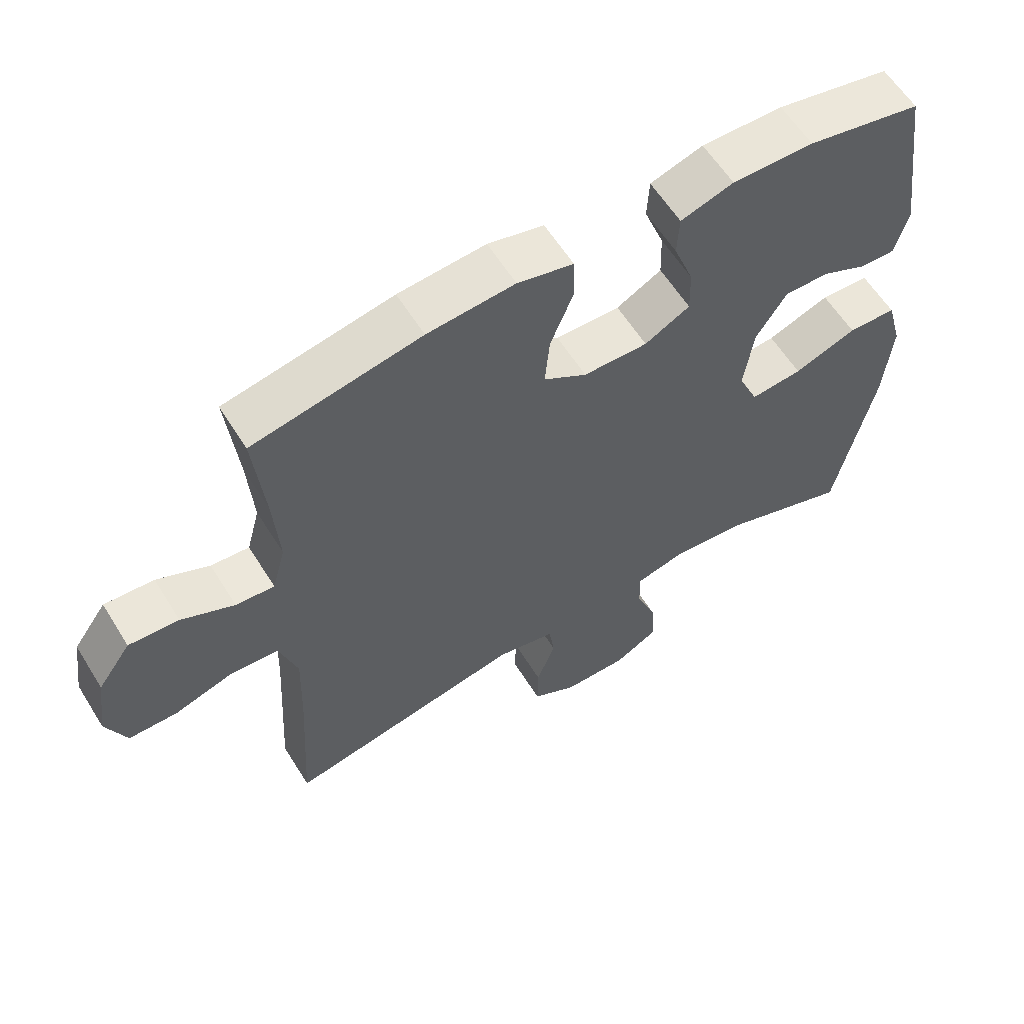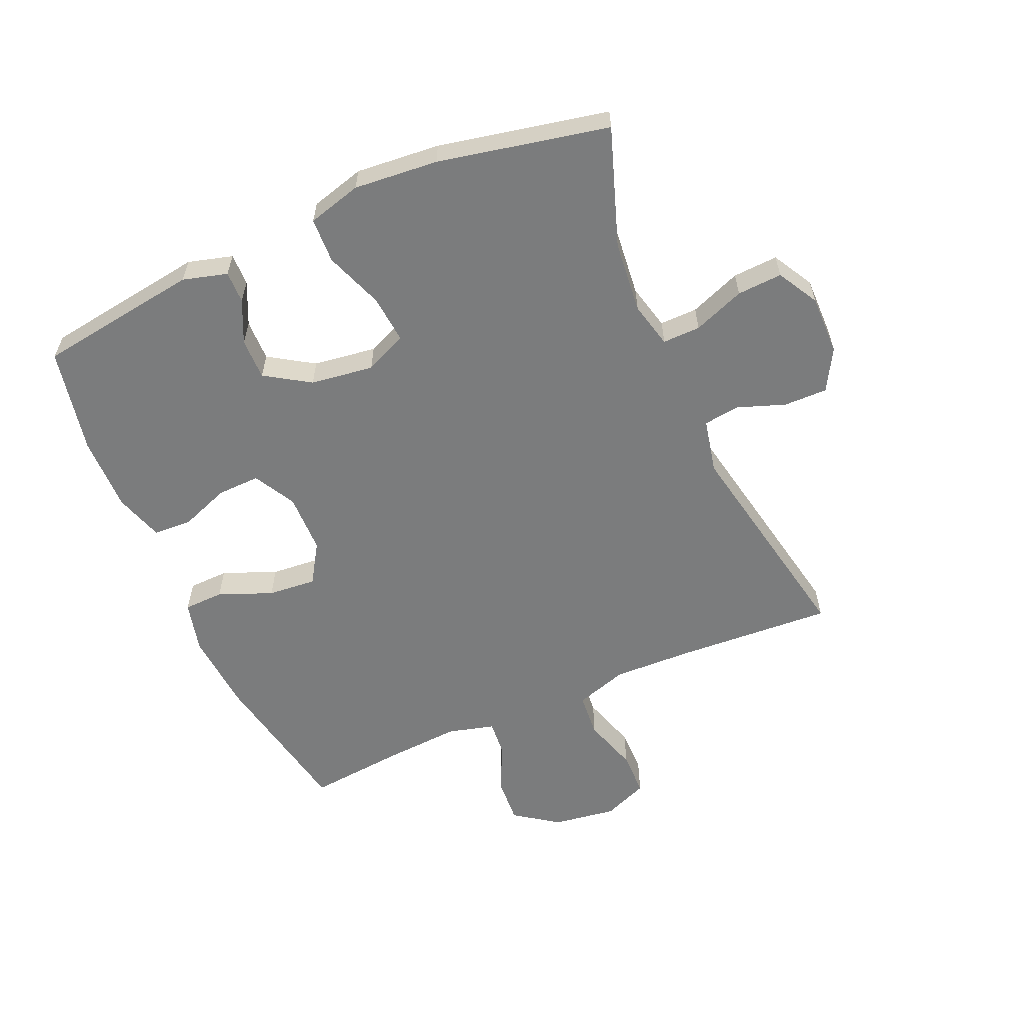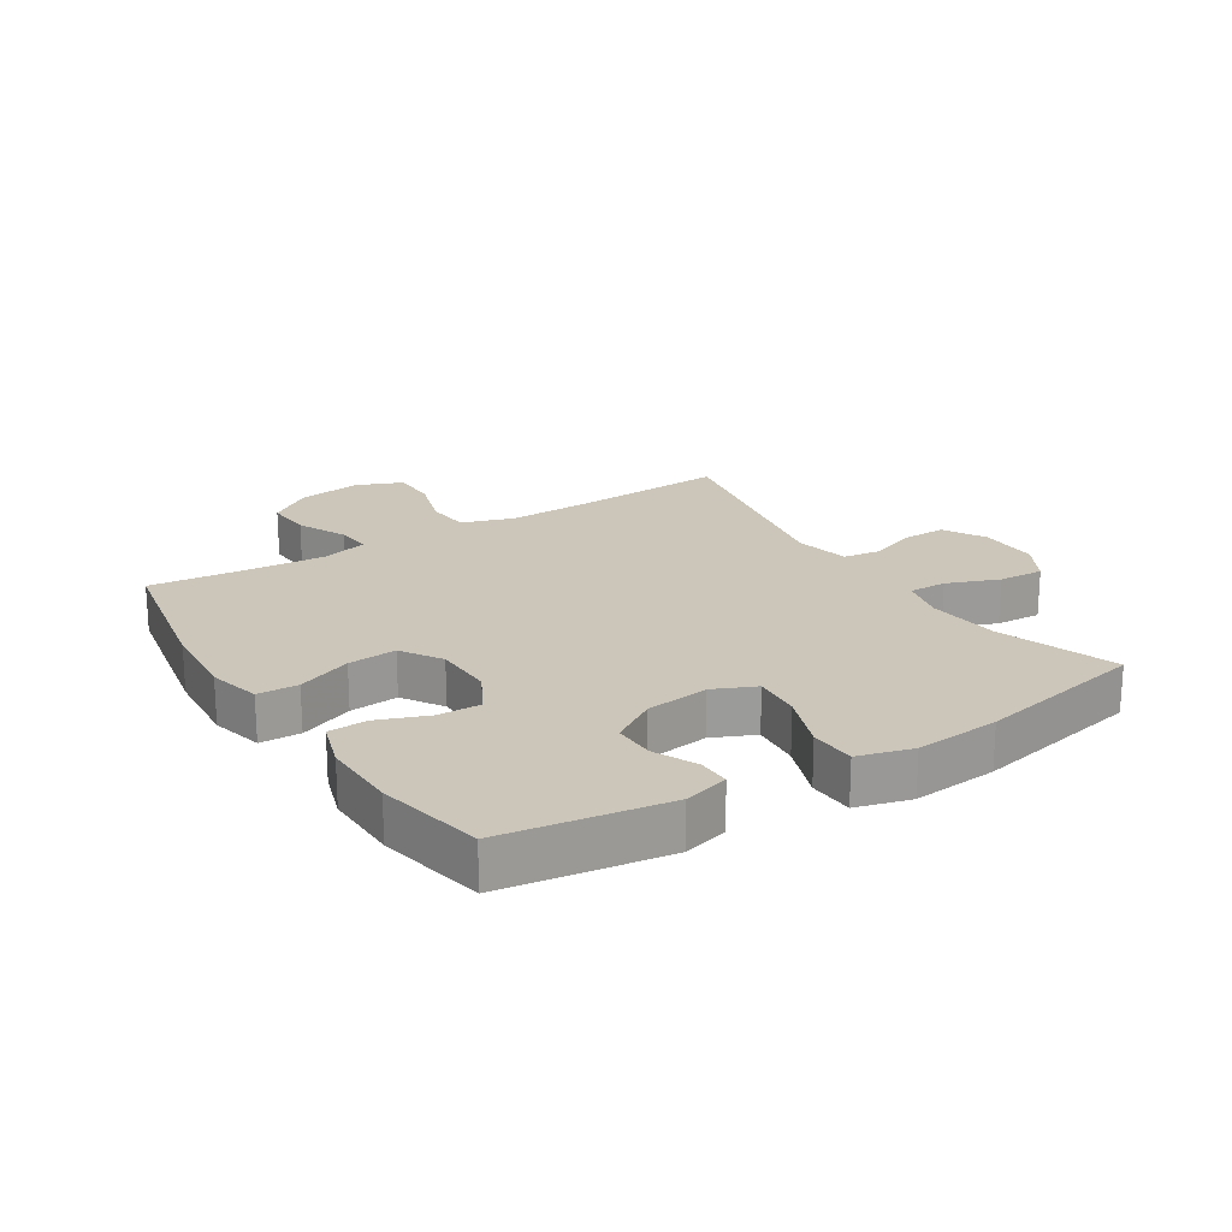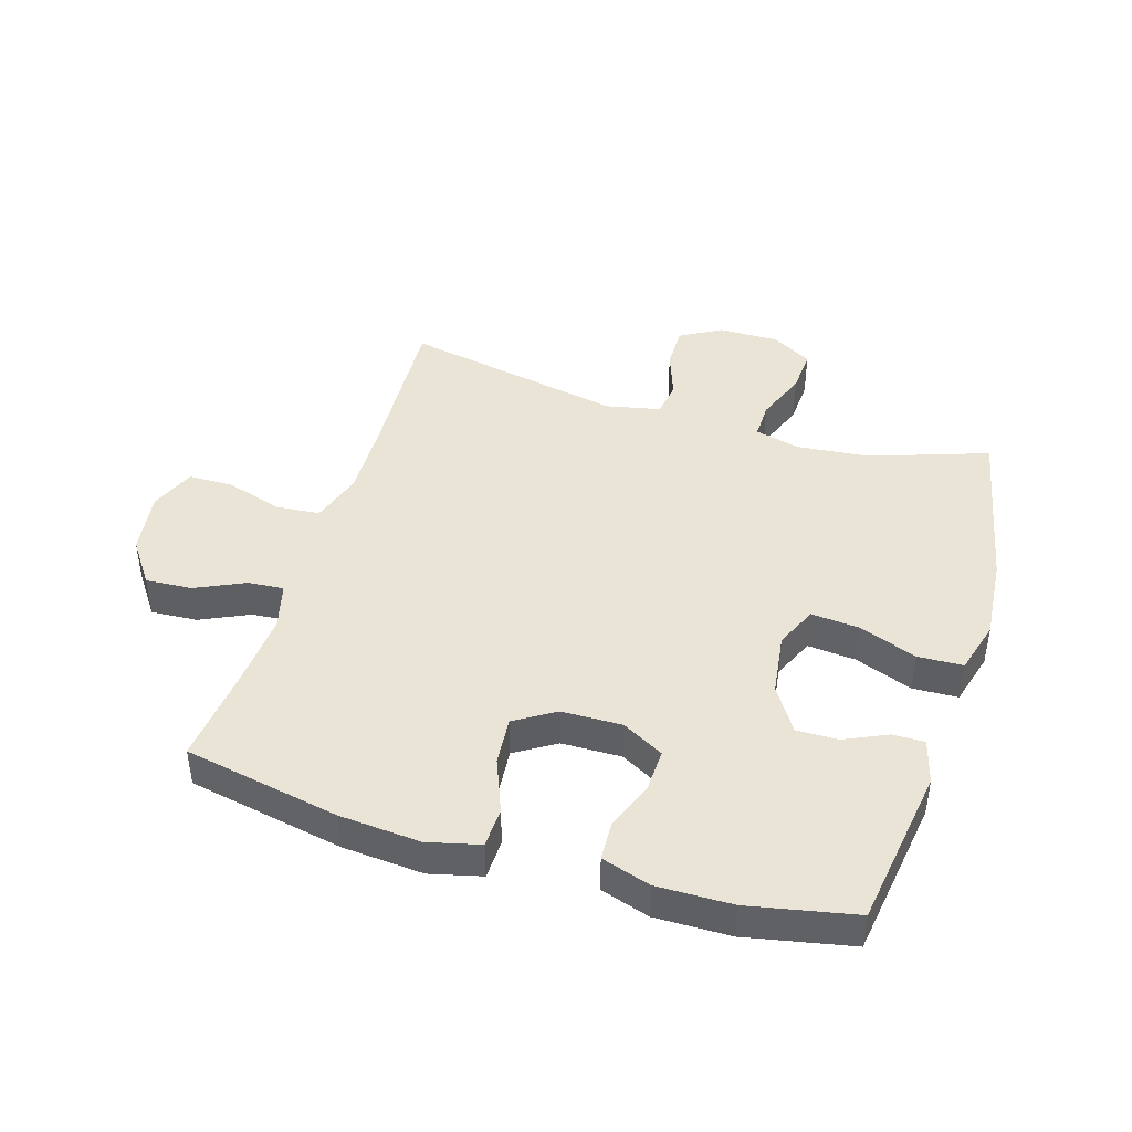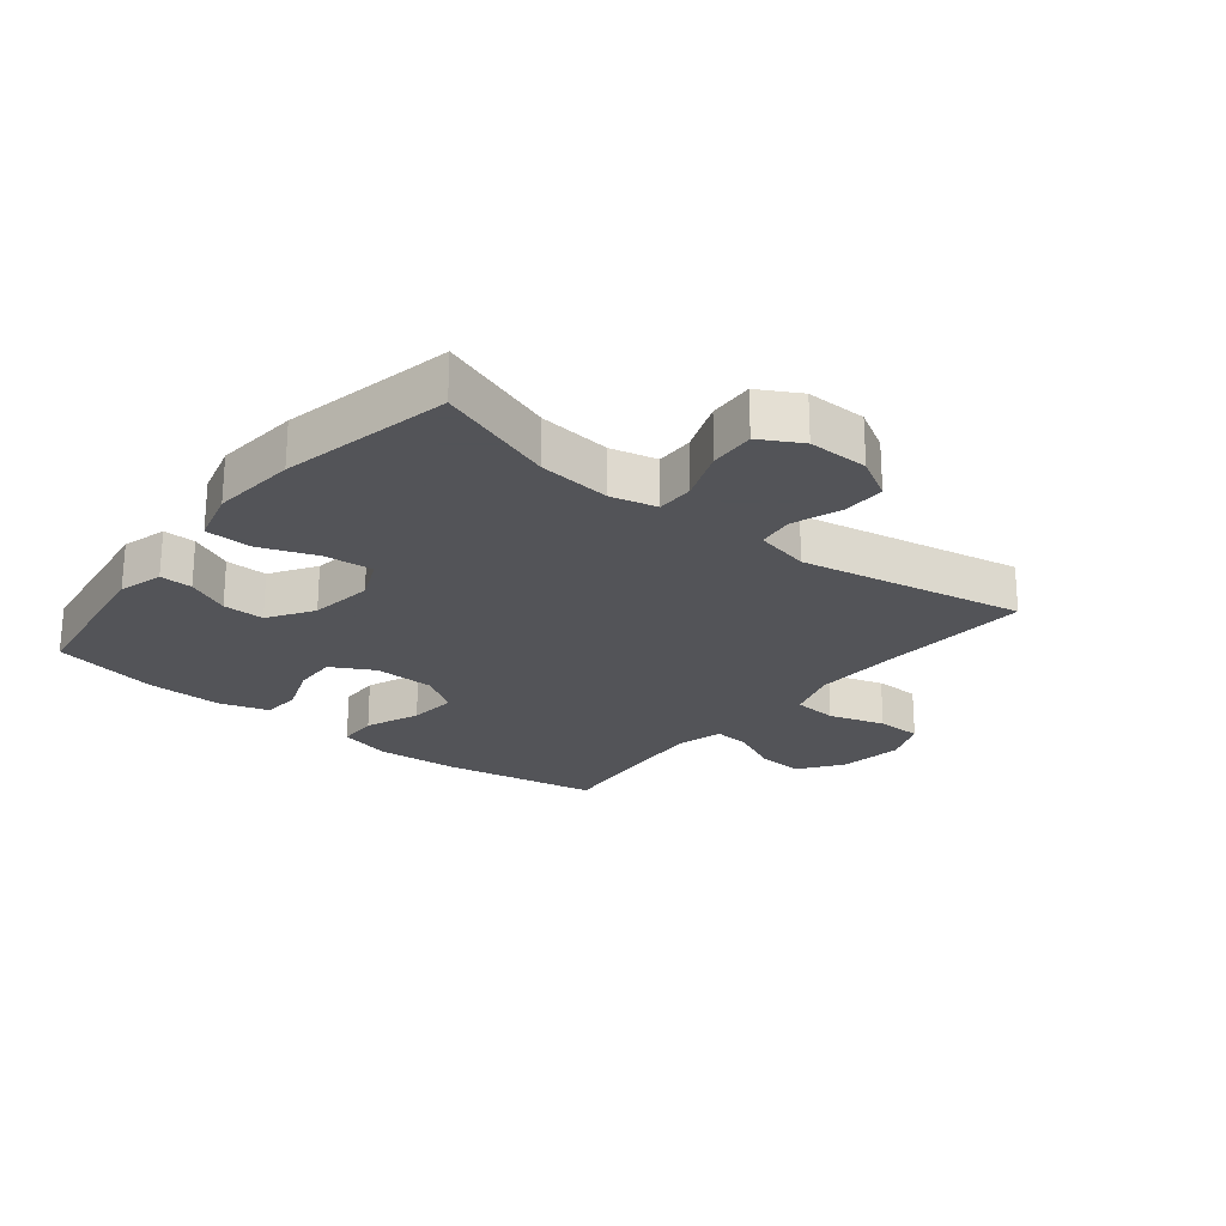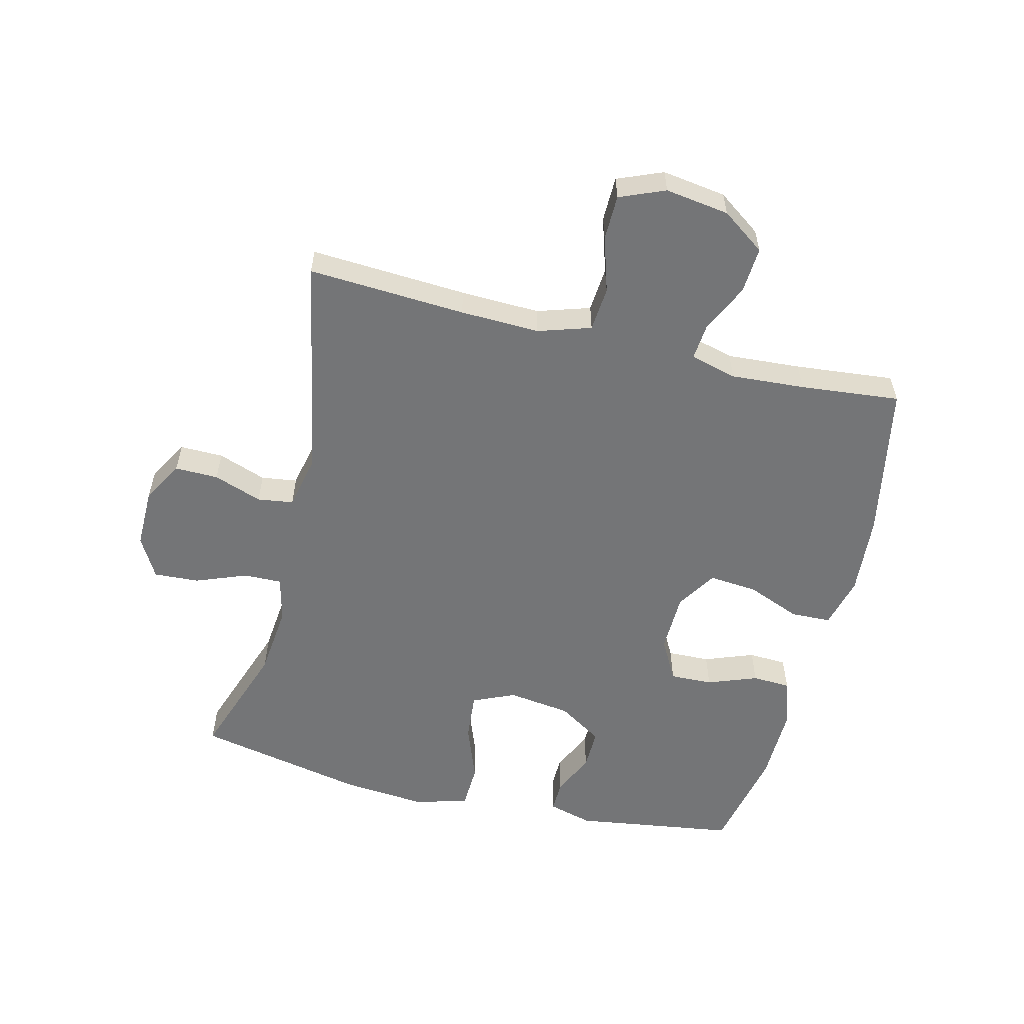
<metadata>
{"format":"obj","ext":"obj","renderer":"f3d","projection":"perspective","resolution":1024,"background":"white","views":[{"elev":60.0,"azim":-31.8,"up":"+Z"},{"elev":-58.7,"azim":113.6,"up":"+Y"},{"elev":20.8,"azim":57.7,"up":"+Y"},{"elev":43.6,"azim":17.2,"up":"+Y"},{"elev":-23.4,"azim":141.1,"up":"+Y"},{"elev":-56.5,"azim":-103.8,"up":"+Y"}]}
</metadata>
<code>
v 0.5 0.07 0.5
v 0.538 0.07 0.238
v 0.518 0.07 0.166
v 0.466 0.07 0.167
v 0.397 0.07 0.199
v 0.33 0.07 0.2
v 0.284 0.07 0.128
v 0.27 0.07 0.026
v 0.3 0.07 -0.042
v 0.378 0.07 -0.035
v 0.472 0.07 0
v 0.545 0.07 -0.003
v 0.569 0.07 -0.09
v 0.557 0.07 -0.226
v 0.5 0.07 -0.5
v 0.31 0.07 -0.434
v 0.193 0.07 -0.422
v 0.119 0.07 -0.44
v 0.12 0.07 -0.501
v 0.152 0.07 -0.584
v 0.156 0.07 -0.657
v 0.09 0.07 -0.694
v -0.007 0.07 -0.693
v -0.074 0.07 -0.655
v -0.073 0.07 -0.585
v -0.045 0.07 -0.507
v -0.053 0.07 -0.449
v -0.141 0.07 -0.43
v -0.5 0.07 -0.5
v -0.485 0.07 -0.246
v -0.481 0.07 -0.118
v -0.508 0.07 -0.033
v -0.58 0.07 -0.027
v -0.67 0.07 -0.055
v -0.743 0.07 -0.054
v -0.773 0.07 0.019
v -0.758 0.07 0.122
v -0.708 0.07 0.192
v -0.633 0.07 0.187
v -0.554 0.07 0.15
v -0.496 0.07 0.145
v -0.476 0.07 0.22
v -0.484 0.07 0.339
v -0.5 0.07 0.5
v -0.248 0.07 0.548
v -0.117 0.07 0.558
v -0.033 0.07 0.537
v -0.031 0.07 0.472
v -0.066 0.07 0.385
v -0.073 0.07 0.307
v -0.008 0.07 0.266
v 0.089 0.07 0.264
v 0.157 0.07 0.301
v 0.155 0.07 0.37
v 0.125 0.07 0.45
v 0.128 0.07 0.512
v 0.207 0.07 0.537
v 0.329 0.07 0.535
v 0.5 0 0.5
v 0.538 0 0.238
v 0.518 0 0.166
v 0.466 0 0.167
v 0.397 0 0.199
v 0.33 0 0.2
v 0.284 0 0.128
v 0.27 0 0.026
v 0.3 0 -0.042
v 0.378 0 -0.035
v 0.472 0 0
v 0.545 0 -0.003
v 0.569 0 -0.09
v 0.557 0 -0.226
v 0.5 0 -0.5
v 0.31 0 -0.434
v 0.193 0 -0.422
v 0.119 0 -0.44
v 0.12 0 -0.501
v 0.152 0 -0.584
v 0.156 0 -0.657
v 0.09 0 -0.694
v -0.007 0 -0.693
v -0.074 0 -0.655
v -0.073 0 -0.585
v -0.045 0 -0.507
v -0.053 0 -0.449
v -0.141 0 -0.43
v -0.5 0 -0.5
v -0.485 0 -0.246
v -0.481 0 -0.118
v -0.508 0 -0.033
v -0.58 0 -0.027
v -0.67 0 -0.055
v -0.743 0 -0.054
v -0.773 0 0.019
v -0.758 0 0.122
v -0.708 0 0.192
v -0.633 0 0.187
v -0.554 0 0.15
v -0.496 0 0.145
v -0.476 0 0.22
v -0.484 0 0.339
v -0.5 0 0.5
v -0.248 0 0.548
v -0.117 0 0.558
v -0.033 0 0.537
v -0.031 0 0.472
v -0.066 0 0.385
v -0.073 0 0.307
v -0.008 0 0.266
v 0.089 0 0.264
v 0.157 0 0.301
v 0.155 0 0.37
v 0.125 0 0.45
v 0.128 0 0.512
v 0.207 0 0.537
v 0.329 0 0.535
f 3 4 5
f 2 3 5
f 1 2 5
f 58 1 5
f 57 58 5
f 56 57 5
f 55 56 5
f 54 55 5
f 53 54 5 6
f 52 53 6 7
f 51 52 7 8
f 50 51 8 9
f 47 48 49
f 46 47 49
f 45 46 49
f 44 45 49
f 43 44 49
f 42 43 49 50
f 41 42 50 9
f 38 39 40
f 37 38 40
f 36 37 40
f 35 36 40
f 34 35 40
f 33 34 40
f 40 41 9
f 33 40 9
f 32 33 9
f 28 29 30
f 27 28 30 31
f 24 25 26
f 23 24 26
f 22 23 26
f 21 22 26
f 20 21 26
f 19 20 26
f 18 19 26 27
f 31 32 9
f 27 31 9
f 18 27 9
f 17 18 9
f 14 15 16
f 13 14 16
f 12 13 16
f 11 12 16
f 10 11 16
f 9 10 16 17
f 63 62 61
f 63 61 60
f 63 60 59
f 63 59 116
f 63 116 115
f 63 115 114
f 63 114 113
f 63 113 112
f 64 63 112 111
f 65 64 111 110
f 66 65 110 109
f 67 66 109 108
f 107 106 105
f 107 105 104
f 107 104 103
f 107 103 102
f 107 102 101
f 108 107 101 100
f 67 108 100 99
f 98 97 96
f 98 96 95
f 98 95 94
f 98 94 93
f 98 93 92
f 98 92 91
f 67 99 98
f 67 98 91
f 67 91 90
f 88 87 86
f 89 88 86 85
f 84 83 82
f 84 82 81
f 84 81 80
f 84 80 79
f 84 79 78
f 84 78 77
f 85 84 77 76
f 67 90 89
f 67 89 85
f 67 85 76
f 67 76 75
f 74 73 72
f 74 72 71
f 74 71 70
f 74 70 69
f 74 69 68
f 75 74 68 67
f 1 59 60 2
f 2 60 61 3
f 3 61 62 4
f 4 62 63 5
f 5 63 64 6
f 6 64 65 7
f 7 65 66 8
f 8 66 67 9
f 9 67 68 10
f 10 68 69 11
f 11 69 70 12
f 12 70 71 13
f 13 71 72 14
f 14 72 73 15
f 15 73 74 16
f 16 74 75 17
f 17 75 76 18
f 18 76 77 19
f 19 77 78 20
f 20 78 79 21
f 21 79 80 22
f 22 80 81 23
f 23 81 82 24
f 24 82 83 25
f 25 83 84 26
f 26 84 85 27
f 27 85 86 28
f 28 86 87 29
f 29 87 88 30
f 30 88 89 31
f 31 89 90 32
f 32 90 91 33
f 33 91 92 34
f 34 92 93 35
f 35 93 94 36
f 36 94 95 37
f 37 95 96 38
f 38 96 97 39
f 39 97 98 40
f 40 98 99 41
f 41 99 100 42
f 42 100 101 43
f 43 101 102 44
f 44 102 103 45
f 45 103 104 46
f 46 104 105 47
f 47 105 106 48
f 48 106 107 49
f 49 107 108 50
f 50 108 109 51
f 51 109 110 52
f 52 110 111 53
f 53 111 112 54
f 54 112 113 55
f 55 113 114 56
f 56 114 115 57
f 57 115 116 58
f 58 116 59 1

</code>
